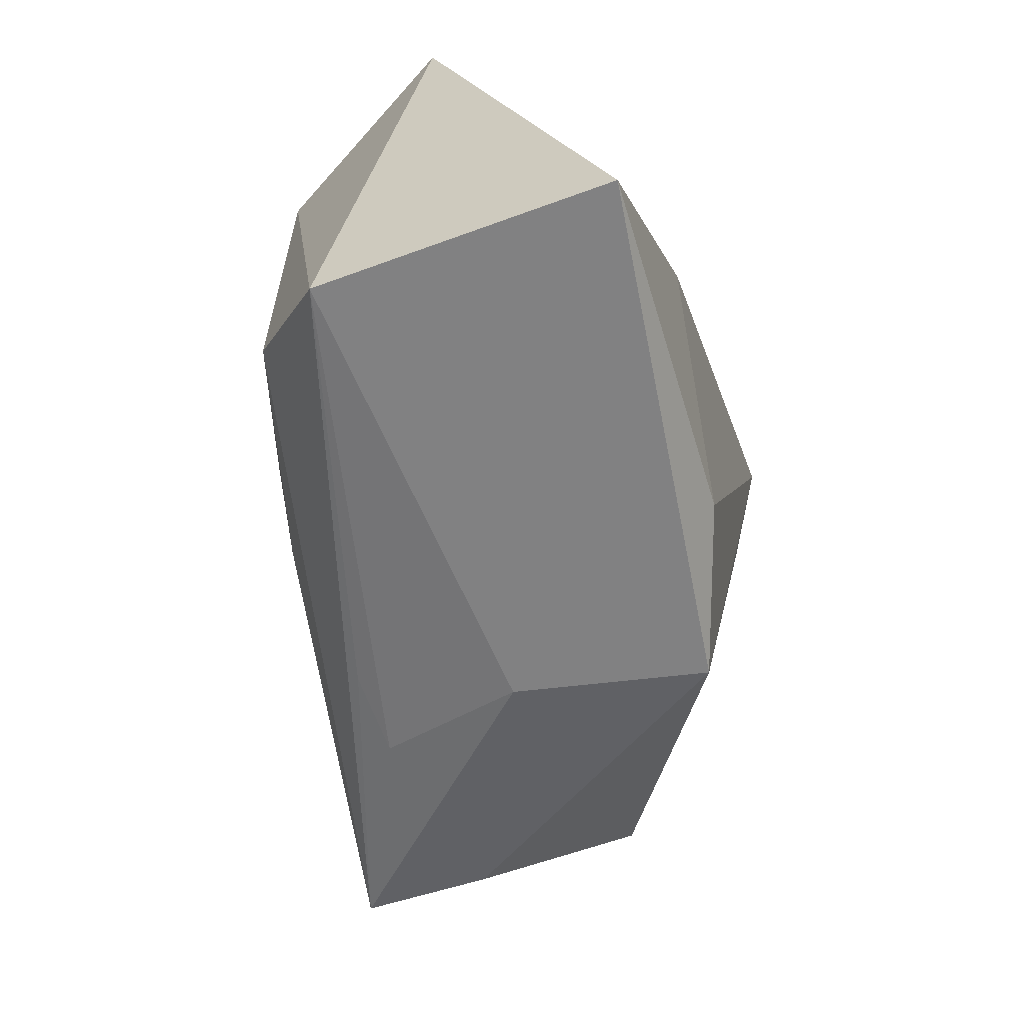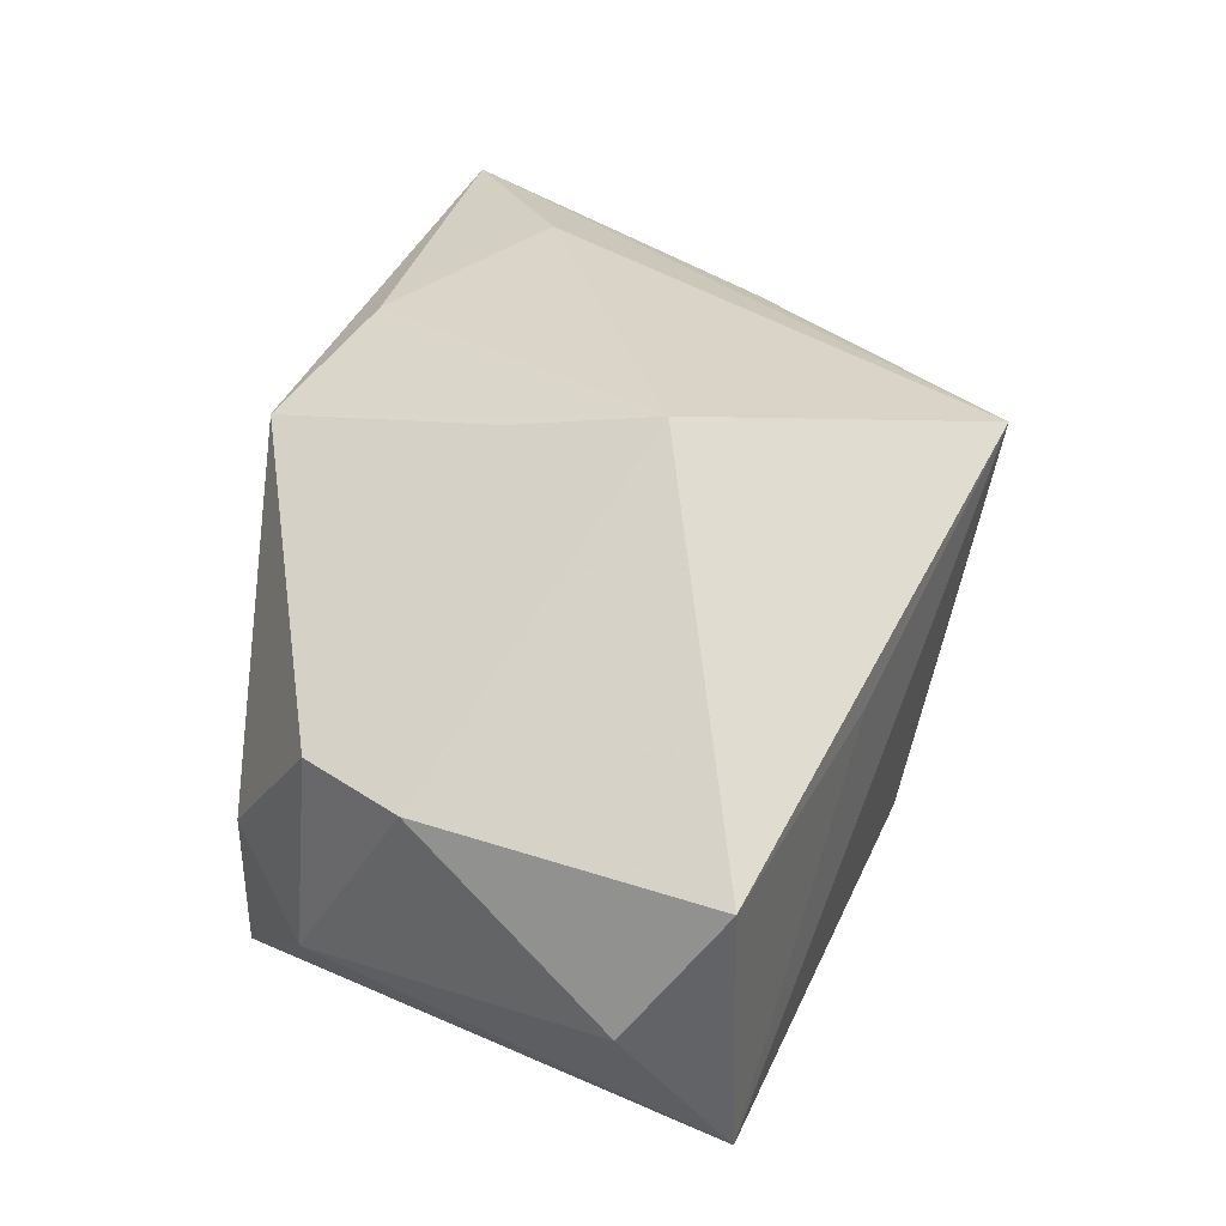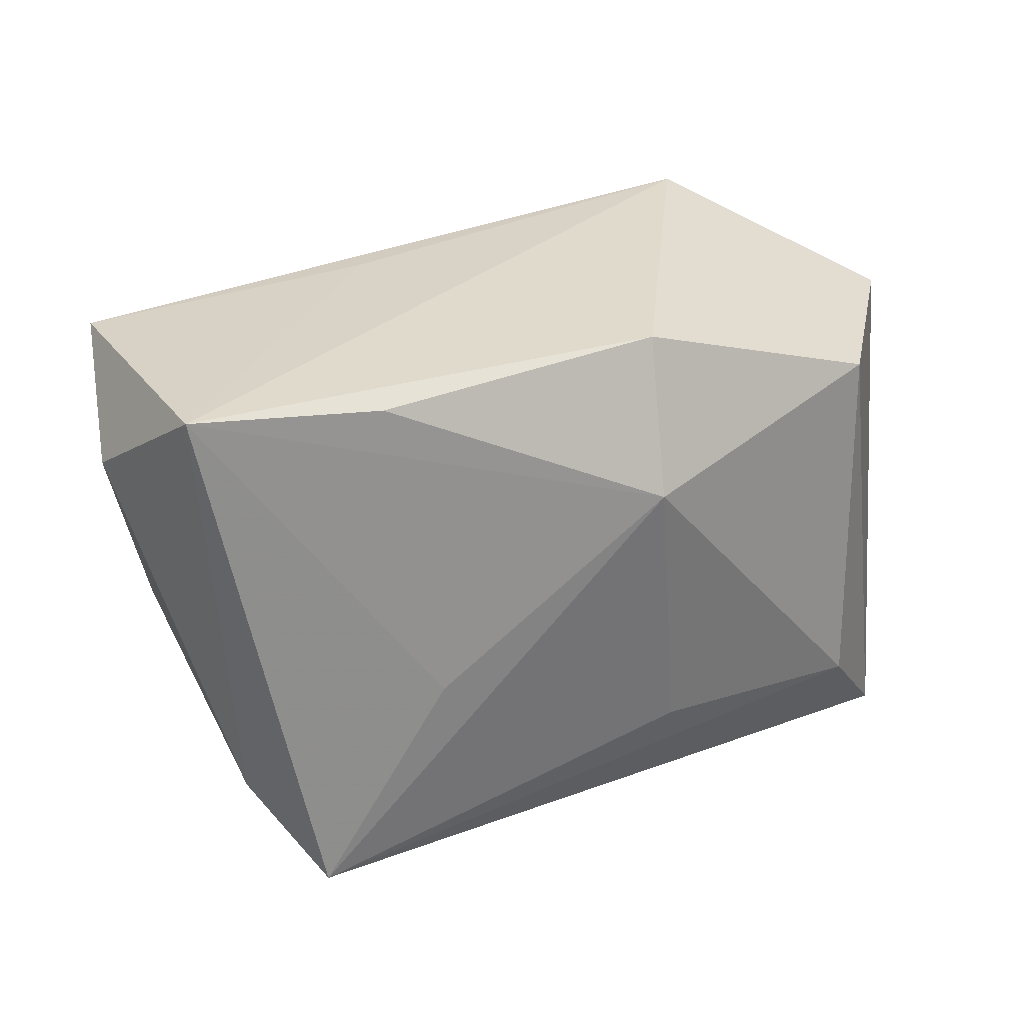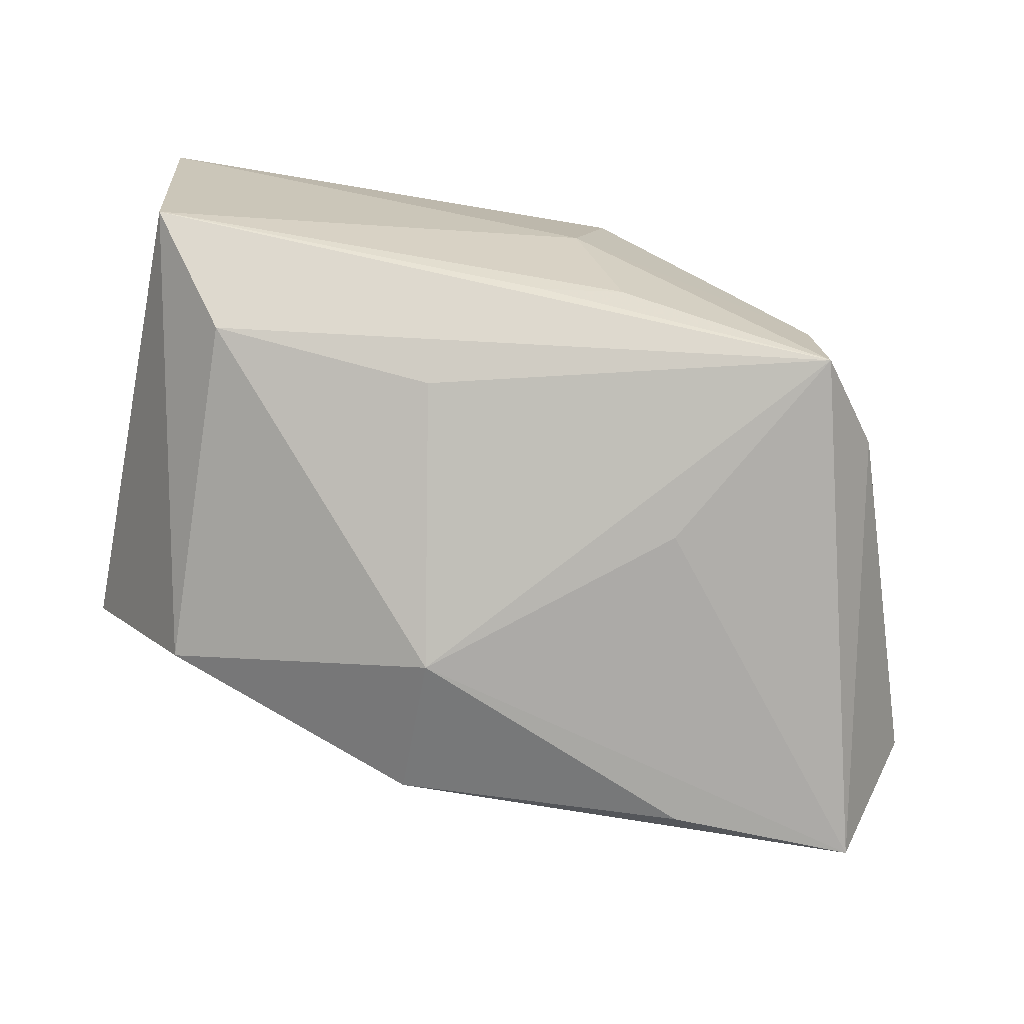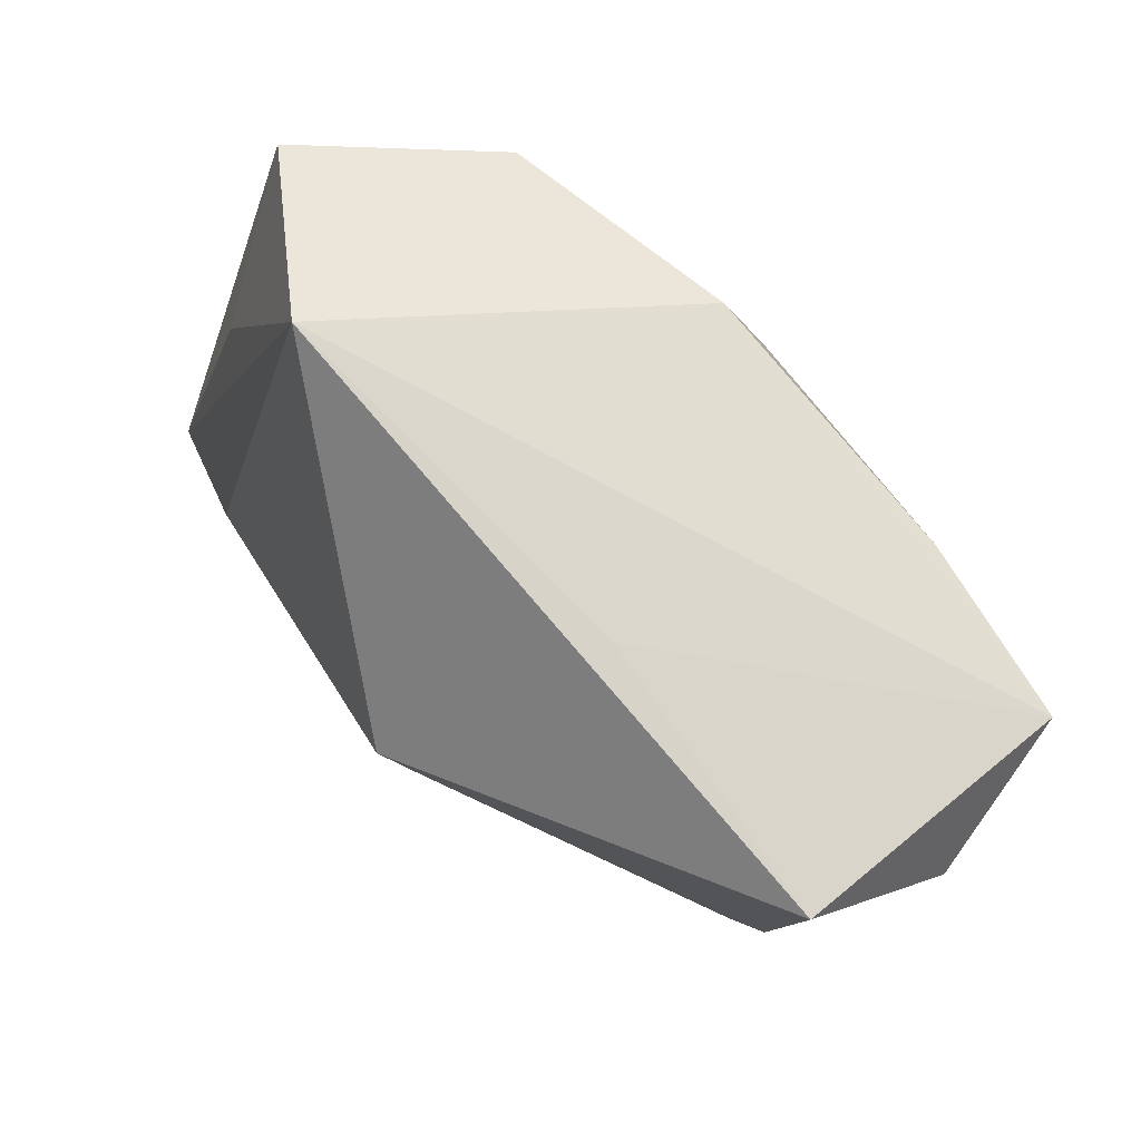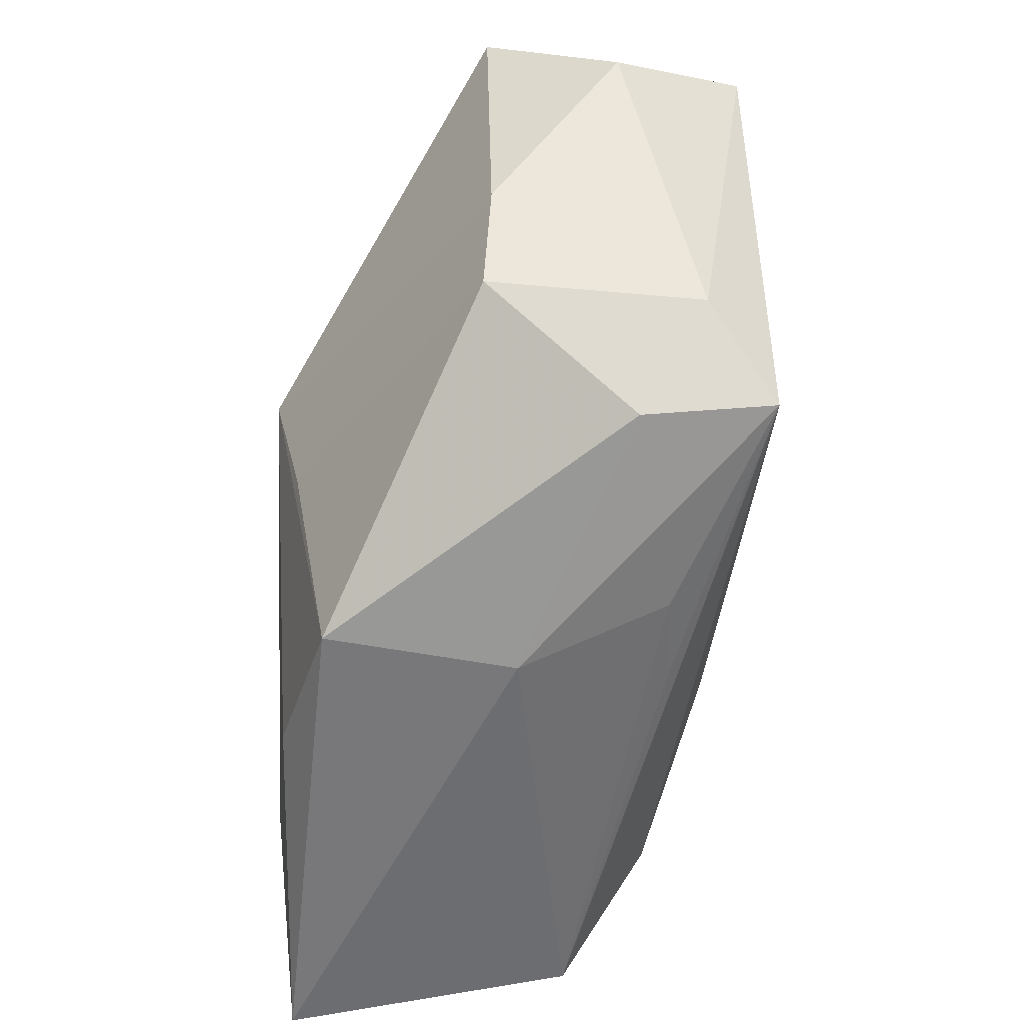
<metadata>
{"format":"obj","ext":"obj","renderer":"f3d","projection":"perspective","resolution":1024,"background":"white","views":[{"elev":-60.4,"azim":-72.0,"up":"+Y"},{"elev":30.4,"azim":110.1,"up":"+Z"},{"elev":24.5,"azim":161.4,"up":"+Y"},{"elev":-77.2,"azim":-8.9,"up":"+Z"},{"elev":72.3,"azim":59.6,"up":"+Y"},{"elev":-57.5,"azim":90.4,"up":"+Y"}]}
</metadata>
<code>
v 0.0007835 -0.02341 -0.01342
v 0.04065 0.02394 0.002695
v 0.009431 0.008041 0.02351
v -0.006541 -0.02343 0.02128
v -0.03837 -0.02729 0.02206
v -0.03836 0.01865 0.005653
v 0.008211 -0.02423 -0.01304
v 0.03711 -0.002863 0.002102
v 0.007094 -0.02729 0.01674
v 0.03258 -0.01444 -0.0161
v -0.03285 0.002244 0.0156
v 0.02674 -0.02208 -0.02166
v 0.01529 0.02608 0.004771
v -0.008091 -0.01381 -0.01713
v -0.004422 0.01119 -0.02232
v 0.03345 -0.01242 0.002765
v 0.03679 0.02314 -0.02163
v 0.04215 0.01564 -0.009573
v -0.02362 -0.01422 0.02351
v -0.02828 -0.01506 -0.01201
v 0.003816 -0.02729 5.083e-05
v 0.009571 -0.005461 0.02055
v -0.02829 0.01694 -0.01179
v 0.02624 -0.02266 -0.01015
v -0.004813 0.02438 -0.01761
v -0.03591 -0.02398 -0.004106
v 0.01587 -0.004274 -0.02239
v -0.01889 0.02888 0.01353
v 0.02051 0.02227 -0.02175
f 4 9 3
f 4 5 9
f 3 28 19
f 19 28 5
f 19 4 3
f 5 4 19
f 11 6 5
f 5 28 11
f 11 28 6
f 6 28 25
f 3 9 22
f 3 8 2
f 2 8 18
f 2 28 3
f 5 6 26
f 15 25 29
f 17 25 28
f 17 29 25
f 17 2 18
f 15 29 17
f 9 5 21
f 5 26 21
f 18 8 10
f 10 17 18
f 6 25 23
f 23 25 15
f 15 20 23
f 23 26 6
f 20 26 23
f 28 2 13
f 13 17 28
f 2 17 13
f 16 10 8
f 16 22 9
f 16 8 3
f 3 22 16
f 17 10 12
f 12 26 20
f 15 17 27
f 27 12 15
f 17 12 27
f 14 20 15
f 15 12 14
f 14 12 20
f 7 21 26
f 7 12 21
f 10 16 24
f 24 12 10
f 24 16 9
f 9 21 24
f 21 12 24
f 26 12 1
f 1 7 26
f 12 7 1

</code>
